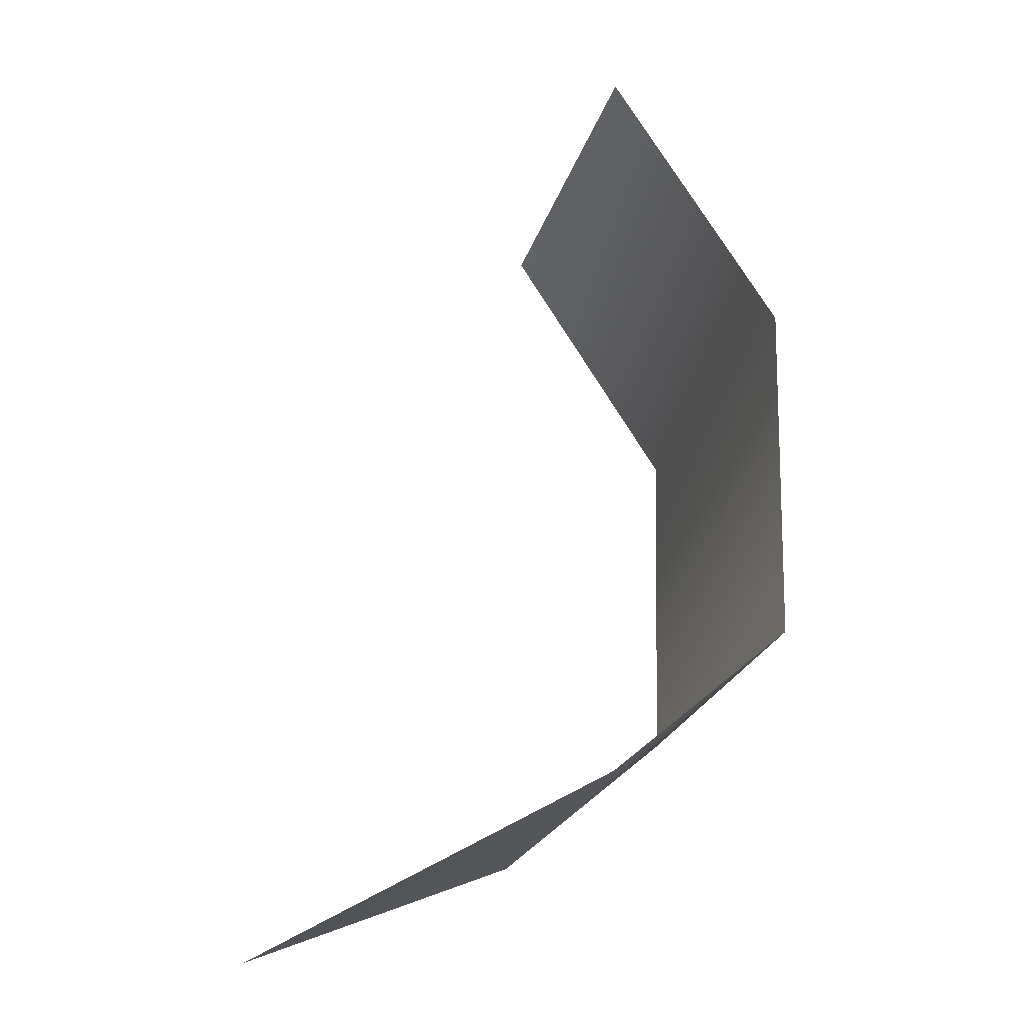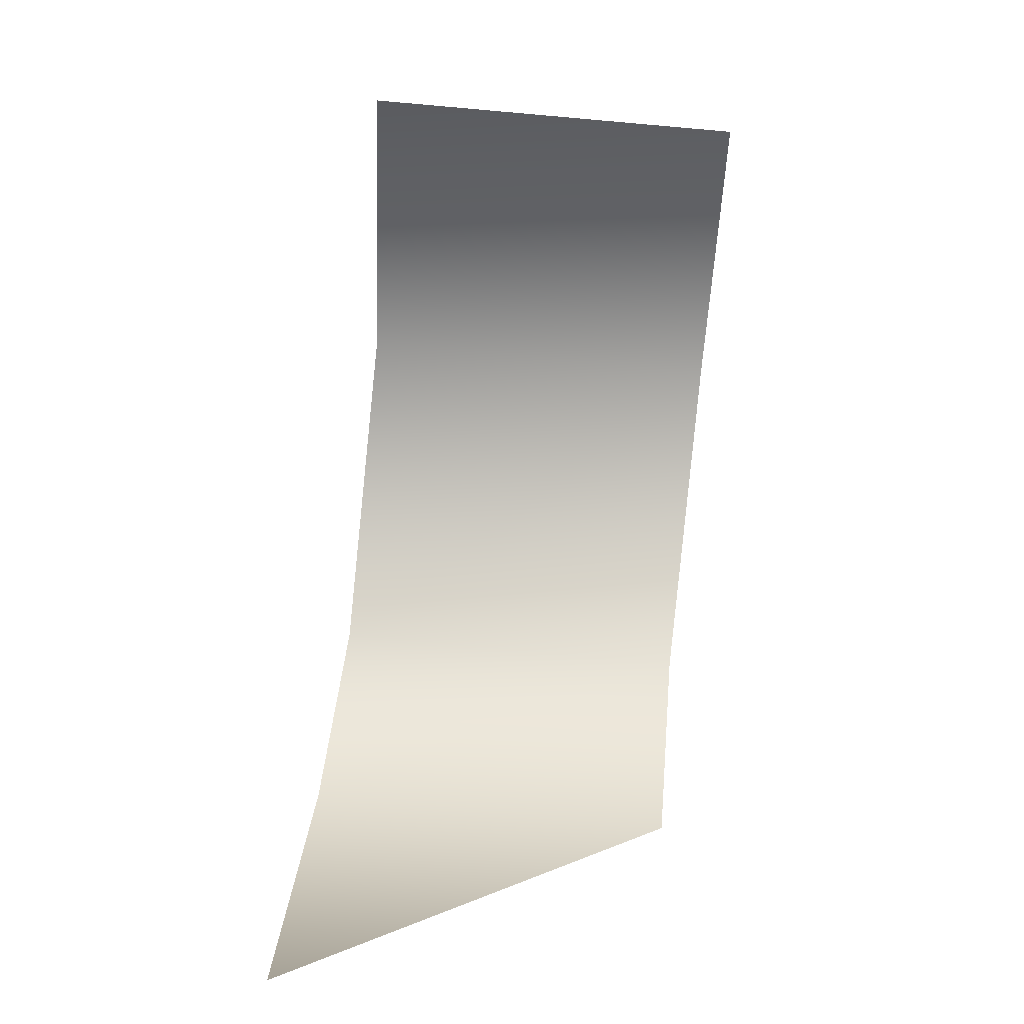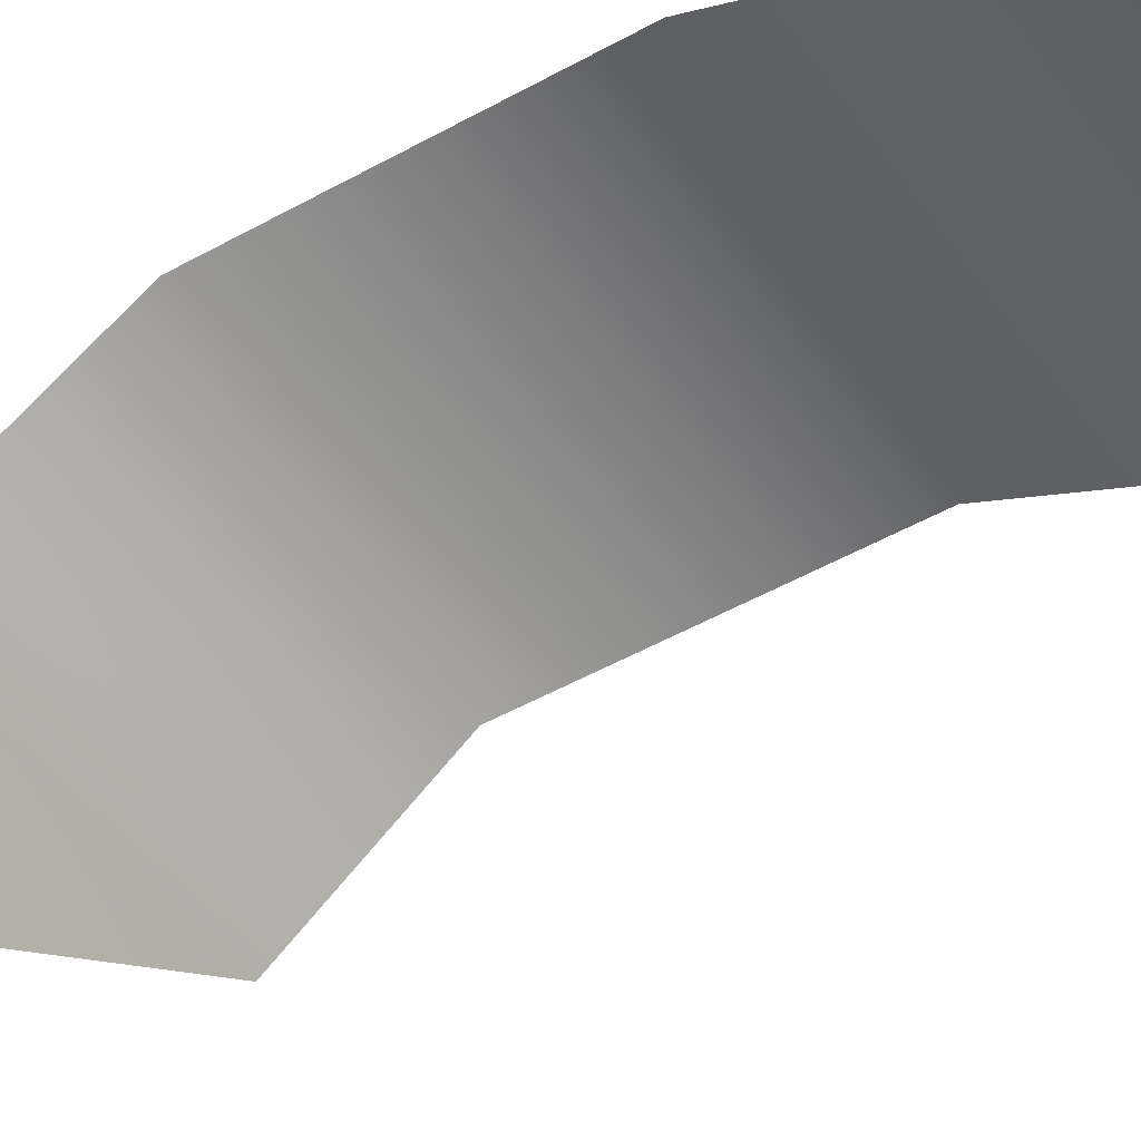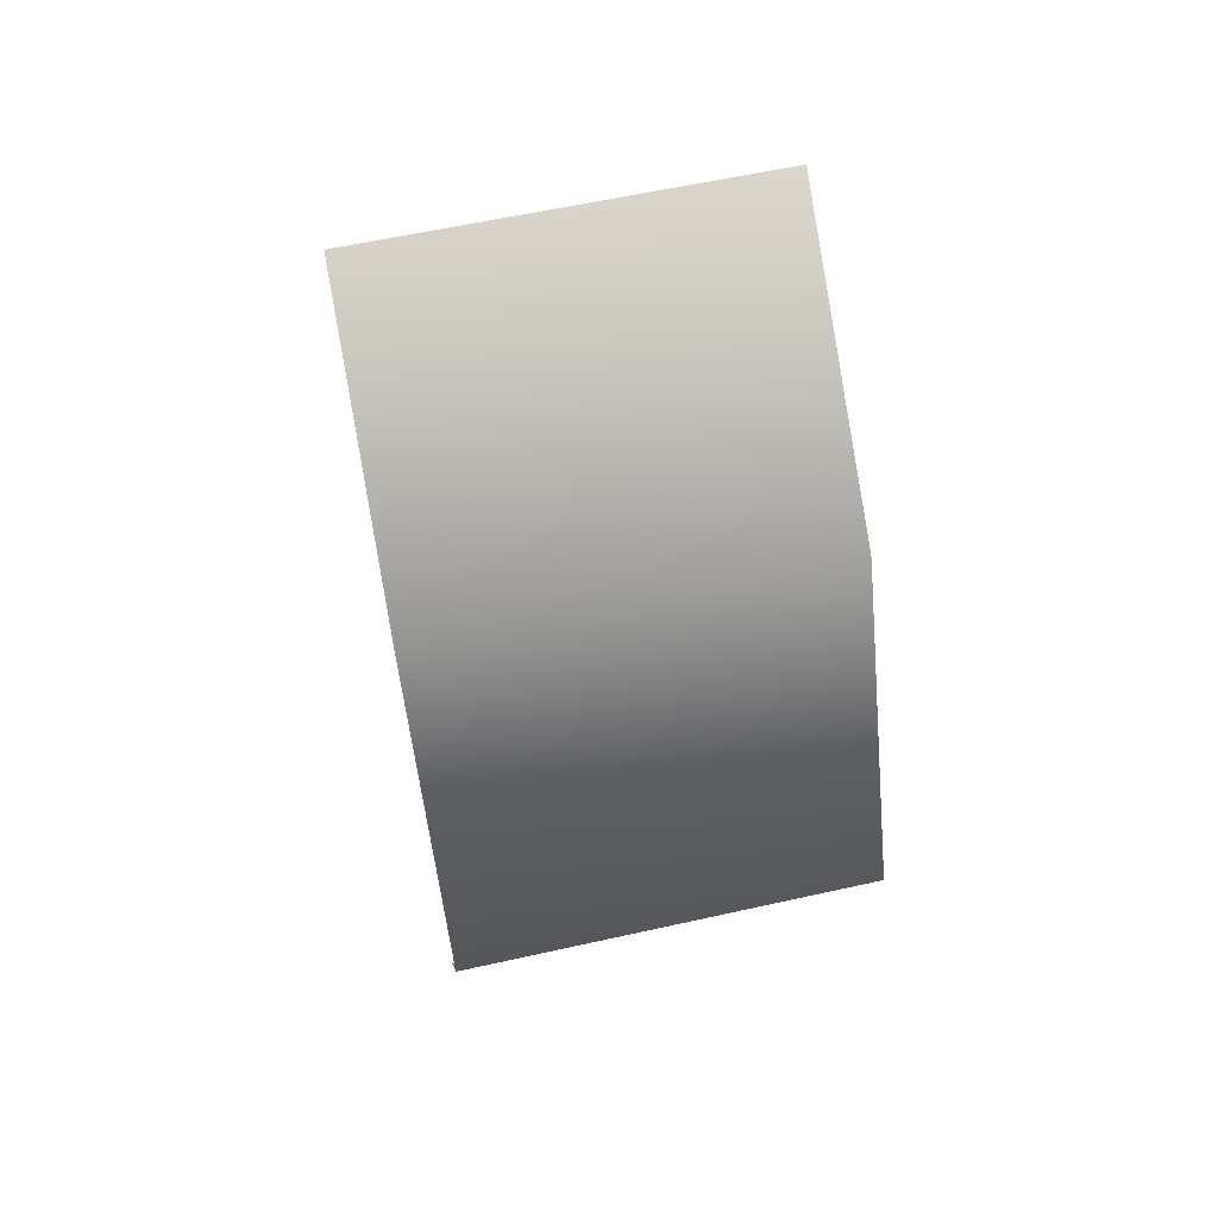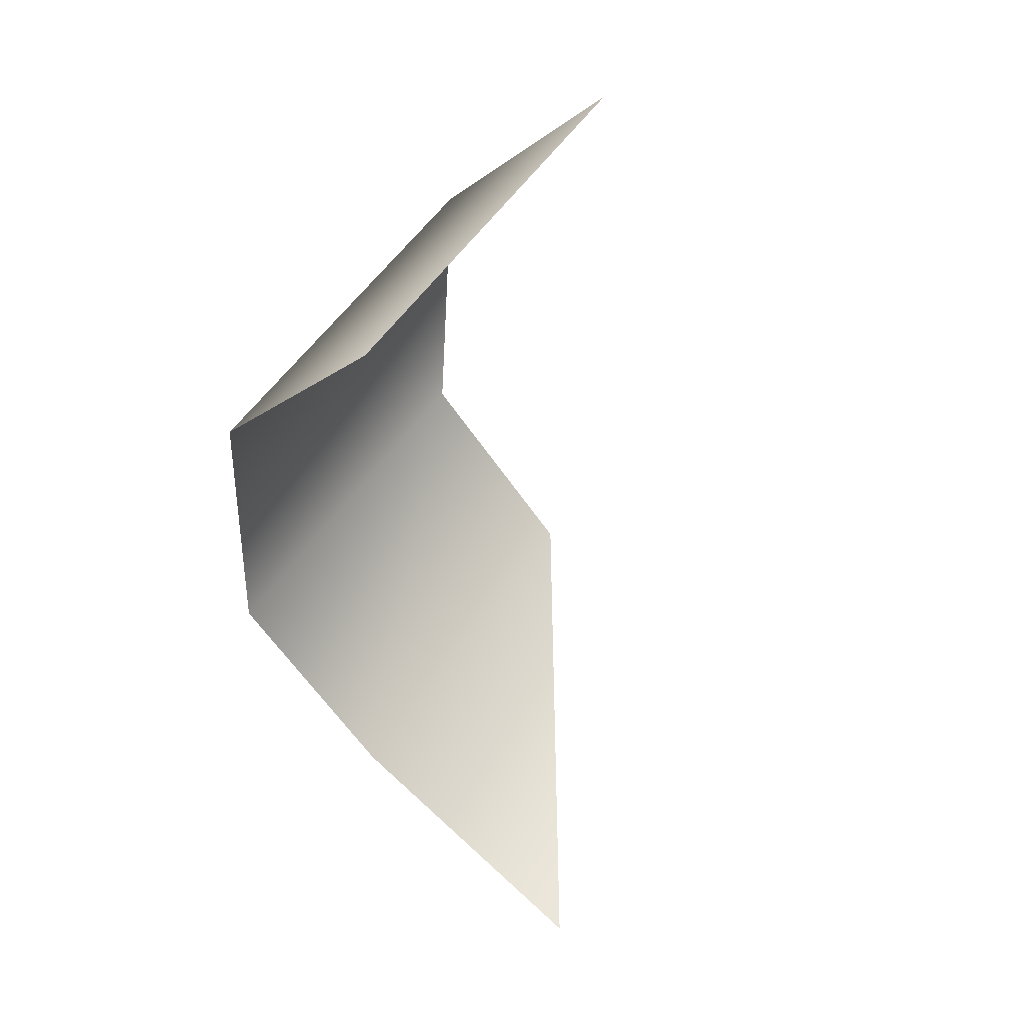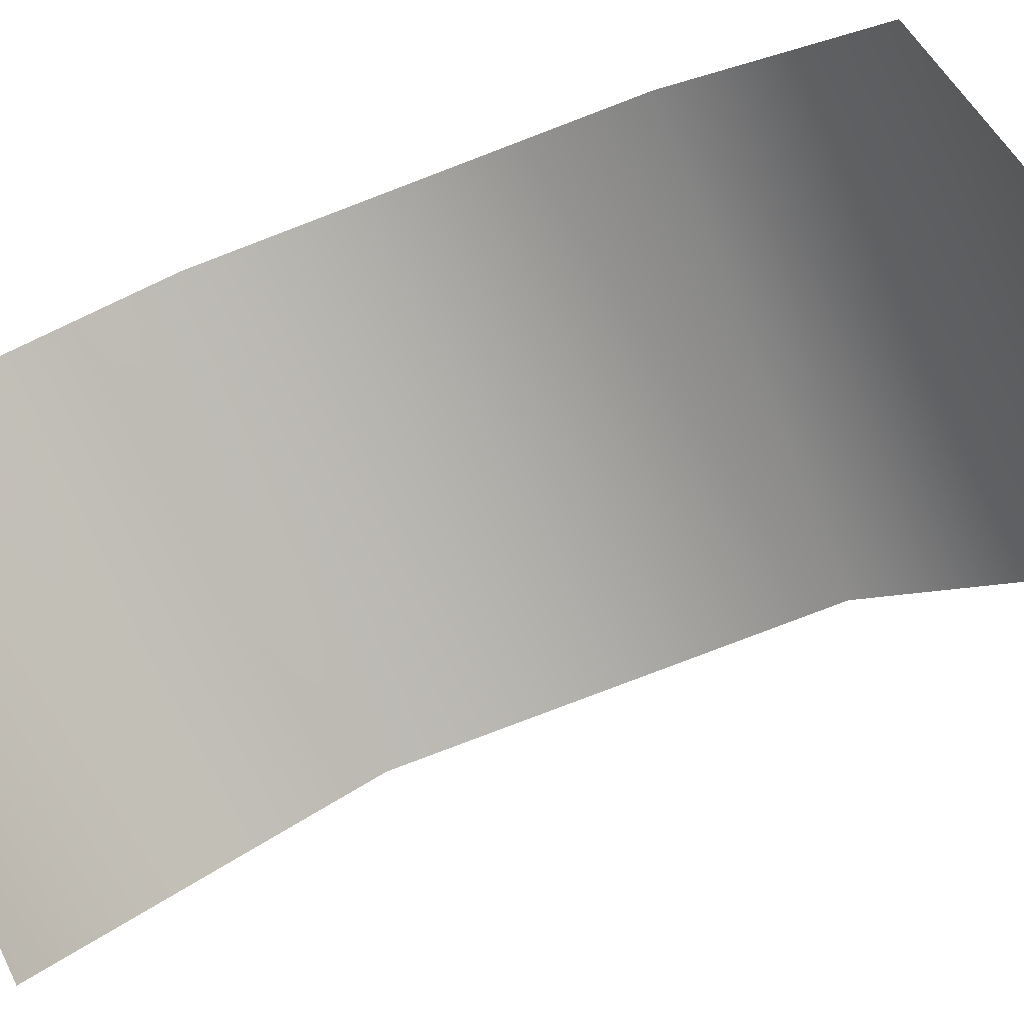
<metadata>
{"format":"obj","ext":"obj","renderer":"f3d","projection":"perspective","resolution":1024,"background":"white","views":[{"elev":-29.5,"azim":74.8,"up":"+Z"},{"elev":4.5,"azim":1.4,"up":"+Z"},{"elev":-57.6,"azim":-55.1,"up":"+Y"},{"elev":35.3,"azim":168.1,"up":"+Z"},{"elev":60.9,"azim":-56.1,"up":"+Z"},{"elev":-79.6,"azim":116.6,"up":"+Y"}]}
</metadata>
<code>
v 13 2 -21
v 35 2 -23
v 12 -14 -28
v 36 12 -14
v 35 2 -23
v 13 2 -21
v 14 12 -12
v 36 12 -14
v 13 2 -21
v 38 12 6
v 36 12 -14
v 14 12 -12
v 16 12 8
v 38 12 6
v 14 12 -12
v 39 2 21
v 38 12 6
v 16 12 8
v 17 2 23
v 39 2 21
v 16 12 8
f 1 2 3
f 4 5 6
f 7 8 9
f 10 11 12
f 13 14 15
f 16 17 18
f 19 20 21

</code>
